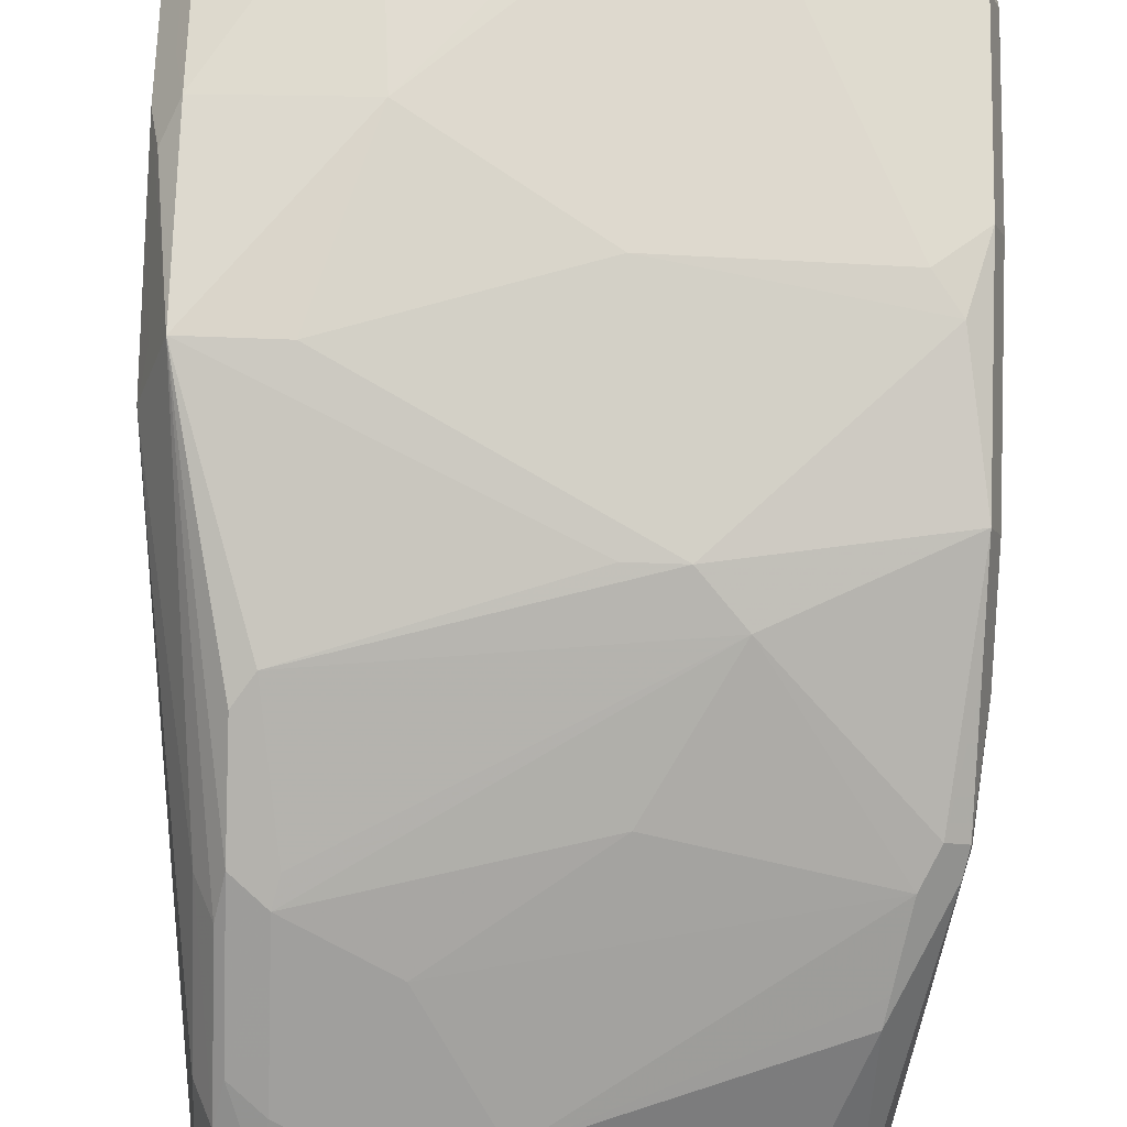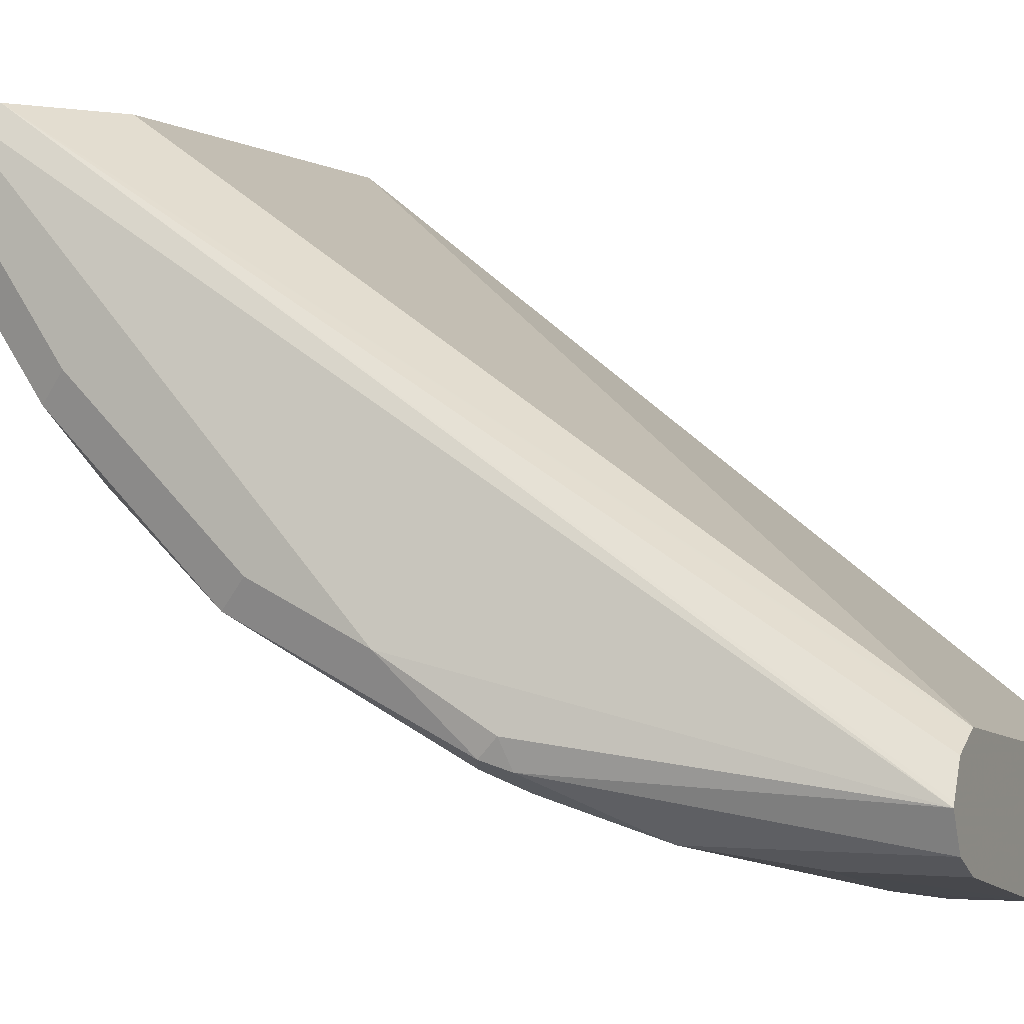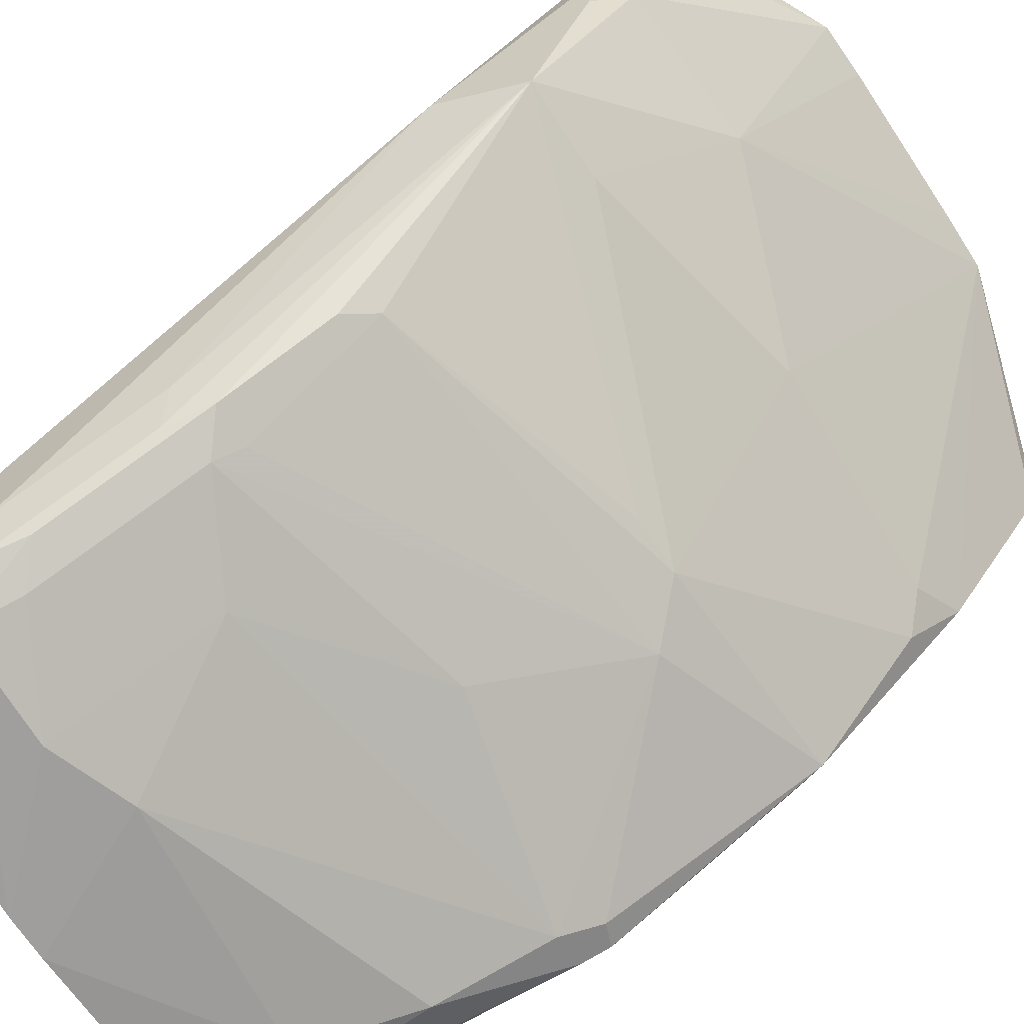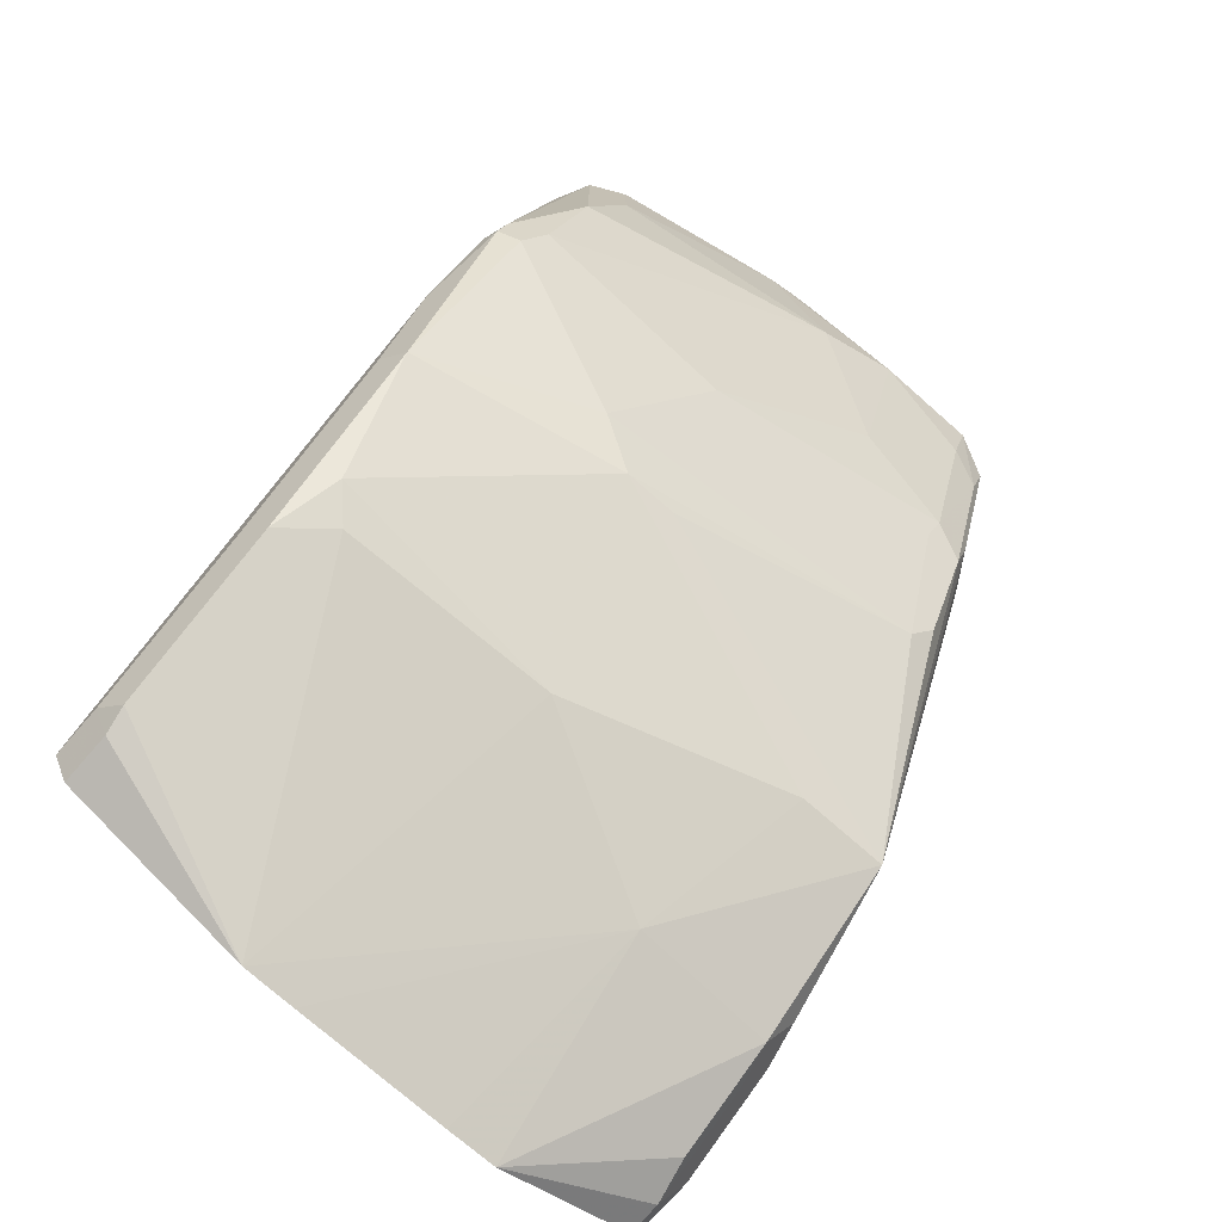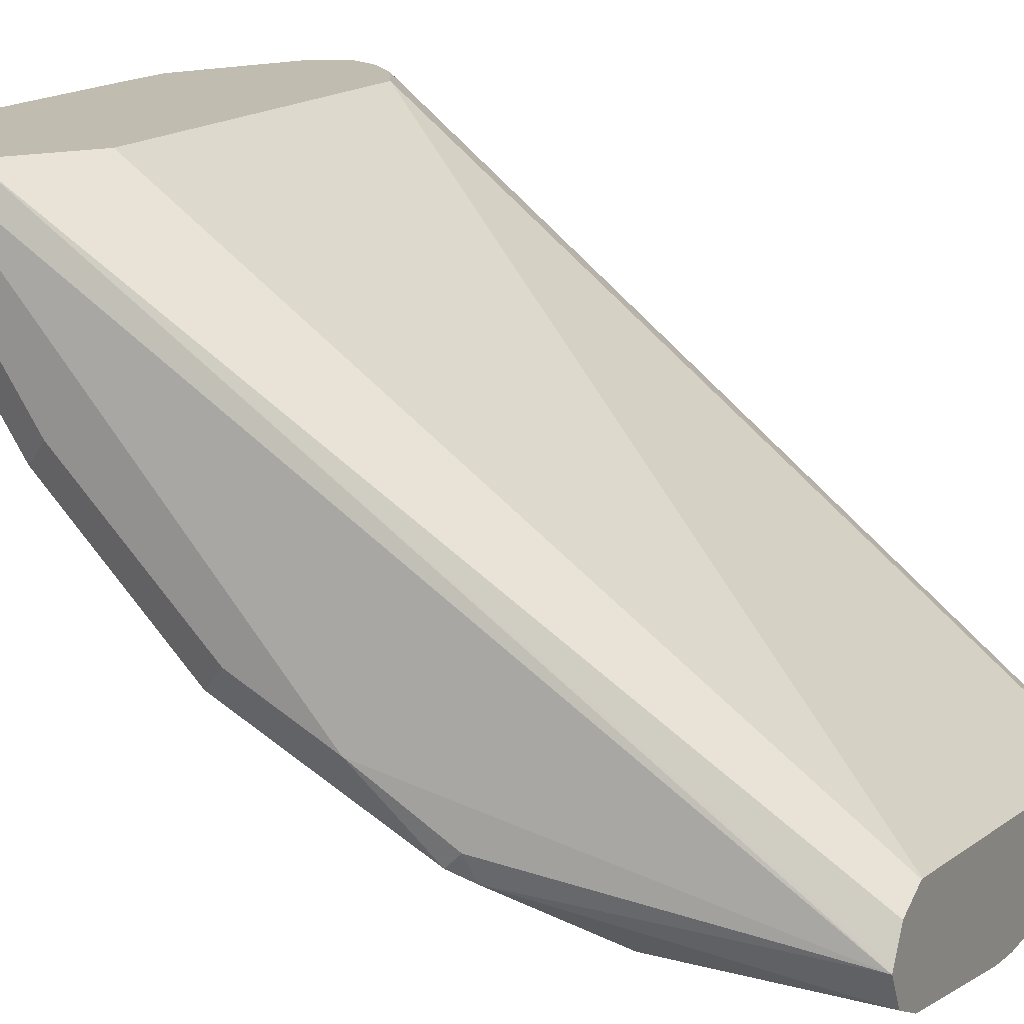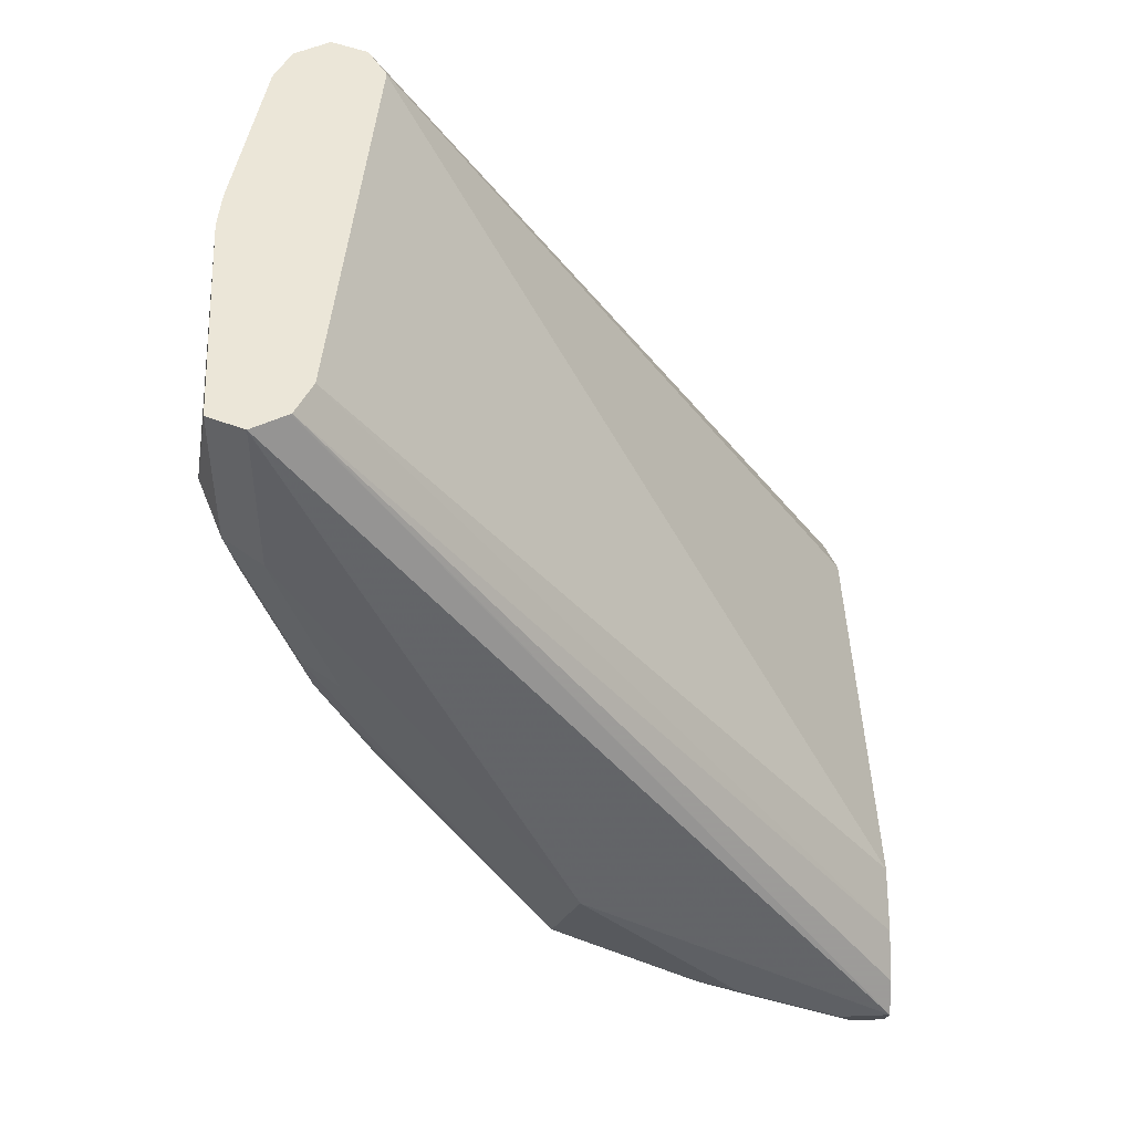
<metadata>
{"format":"obj","ext":"obj","renderer":"f3d","projection":"perspective","resolution":1024,"background":"white","views":[{"elev":-52.8,"azim":-2.4,"up":"+Z"},{"elev":-1.0,"azim":113.7,"up":"+Z"},{"elev":-76.6,"azim":-56.5,"up":"+Z"},{"elev":-75.1,"azim":138.7,"up":"+Y"},{"elev":16.3,"azim":118.3,"up":"+Z"},{"elev":46.6,"azim":-92.3,"up":"+Y"}]}
</metadata>
<code>
v -0.1156 -0.1156 -0.6742
v -0.1091 -0.1284 -0.6677
v -0.1156 -0.1156 -0.6551
v -0.1156 -0.0963 -0.7127
v -0.1091 -0.1284 -0.6551
v -0.1091 -0.1091 -0.7063
v -0.1059 -0.1252 -0.6838
v -0.0569 -0.1532 -0.6551
v -0.1156 -0.0385 -0.7705
v -0.1091 -0.1027 -0.6551
v -0.08987 0.1727 -0.8539
v -0.09011 0.1727 -0.8544
v -0.09629 0.1727 -0.8667
v -0.1124 -0.09307 -0.7287
v -0.1124 -0.05457 -0.7673
v -0.1059 -0.06741 -0.7801
v -0.1059 -0.1059 -0.7223
v -0.03817 -0.1537 -0.6551
v -0.05136 -0.1091 -0.7255
v -0.09629 0.1156 -0.8667
v -0.09629 0.05777 -0.8475
v -0.0964 -0.0892 -0.6551
v -0.07749 0.1727 -0.8477
v -0.08987 0.1727 -0.8796
v 0.01283 -0.02565 -0.8154
v -0.07222 -0.06741 -0.7801
v -0.08987 0.06419 -0.8603
v -0.08667 0.04815 -0.8571
v -0.08667 0.009619 -0.8379
v -0.07944 1.7e-06 -0.833
v 0.01907 -0.1537 -0.6551
v 0.01283 -0.08345 -0.7576
v 0.03842 -0.1534 -0.6551
v -0.08987 0.122 -0.8796
v -0.07704 -0.07738 -0.6551
v -0.07704 0.1727 -0.8475
v -0.002398 0.1727 -0.8812
v -0.07704 0.1348 -0.886
v 0.03208 -0.02565 -0.8154
v -0.08667 0.1059 -0.8764
v -0.07462 0.05777 -0.8619
v -0.08186 0.009619 -0.8379
v -0.07222 0.04815 -0.8571
v 0.04815 -0.009615 -0.8234
v 0.09308 -0.08022 -0.7544
v 0.1027 -0.07061 -0.764
v 0.1107 -0.1252 -0.6838
v 0.1091 -0.1284 -0.6742
v 0.1091 -0.1284 -0.6551
v 0.1107 -0.08665 -0.7416
v 0.07704 -0.07738 -0.6551
v 0.07634 0.1727 -0.8282
v 0.00129 0.1727 -0.8809
v -0.03851 0.1348 -0.886
v -0.07462 0.1156 -0.8812
v 0.1107 -0.02888 -0.7993
v -0.03851 0.07703 -0.8667
v 0.01925 0.0385 -0.8475
v 0.09629 0.05777 -0.8475
v 0.1027 0.04492 -0.8411
v 0.1107 -0.06741 -0.7608
v 0.1156 -0.1156 -0.6742
v 0.1156 -0.1156 -0.6551
v 0.1156 -0.07703 -0.7319
v 0.1113 -0.1005 -0.6551
v 0.07704 0.1727 -0.8282
v 0.01249 0.1727 -0.8796
v -0.009615 0.1252 -0.8812
v 0.1156 -0.01923 -0.7897
v 0.1156 -0.0385 -0.7705
v 0.1107 0.009619 -0.8186
v 0.1156 0.01924 -0.809
v 0.09147 0.08665 -0.8571
v 0.1091 0.05777 -0.8411
v 0.1107 0.04815 -0.8379
v 0.09629 0.1727 -0.8475
v 0.09561 0.1727 -0.8461
v 0.08987 0.1727 -0.8346
v 0.07842 0.1727 -0.8289
v 0.07704 0.1727 -0.8667
v 0.07704 0.1348 -0.8667
v 0.08987 0.0963 -0.8603
v 0.1124 0.05457 -0.8314
v 0.08987 0.1727 -0.8603
f 41 58 44
f 41 44 43
f 41 57 58
f 41 55 54
f 40 55 41
f 41 54 57
f 44 58 59
f 46 61 50
f 44 60 56
f 45 46 50
f 46 56 61
f 47 62 48
f 48 62 63
f 39 44 56
f 47 50 64
f 47 64 62
f 44 59 60
f 39 56 46
f 32 39 46
f 38 54 55
f 30 42 41
f 48 63 49
f 30 41 43
f 30 43 44
f 30 44 39
f 32 45 33
f 32 46 45
f 33 47 48
f 33 48 49
f 33 45 50
f 33 50 47
f 34 38 40
f 35 51 66
f 35 66 52
f 35 52 36
f 37 53 54
f 37 54 38
f 38 55 40
f 50 61 64
f 71 75 72
f 53 67 54
f 65 77 78
f 65 78 79
f 65 79 66
f 67 80 81
f 67 81 68
f 68 81 82
f 68 82 73
f 72 75 83
f 72 83 76
f 73 82 74
f 74 83 75
f 74 82 84
f 74 84 76
f 74 76 83
f 80 84 82
f 80 82 81
f 29 42 30
f 65 76 77
f 63 76 65
f 63 72 76
f 62 72 63
f 54 68 57
f 54 67 68
f 56 69 70
f 56 70 61
f 56 60 71
f 56 71 72
f 56 72 69
f 57 59 58
f 51 65 66
f 57 68 59
f 59 73 60
f 60 73 74
f 60 74 75
f 60 75 71
f 61 70 64
f 62 64 70
f 62 70 69
f 62 69 72
f 59 68 73
f 29 41 42
f 13 24 34
f 28 40 41
f 3 10 11
f 3 11 12
f 3 12 13
f 3 13 9
f 4 14 17
f 4 17 6
f 4 9 15
f 3 22 10
f 4 15 16
f 7 17 8
f 8 17 19
f 8 19 18
f 9 16 15
f 9 13 20
f 9 20 21
f 9 21 16
f 4 16 14
f 3 35 22
f 3 51 35
f 3 65 51
f 1 2 5
f 28 41 29
f 1 3 9
f 1 9 4
f 1 4 6
f 1 6 2
f 2 6 17
f 2 17 7
f 2 7 8
f 2 8 5
f 3 5 8
f 3 8 18
f 3 18 31
f 3 31 33
f 3 33 49
f 3 49 63
f 3 63 65
f 10 22 11
f 11 23 36
f 1 5 3
f 11 52 66
f 16 28 29
f 16 29 30
f 16 30 25
f 18 19 31
f 19 32 33
f 19 33 31
f 19 26 32
f 20 34 21
f 21 34 27
f 22 35 36
f 22 36 23
f 24 37 38
f 24 38 34
f 25 30 39
f 26 39 32
f 27 34 40
f 11 36 52
f 16 27 28
f 16 21 27
f 27 40 28
f 16 26 19
f 11 66 79
f 11 79 78
f 11 78 77
f 11 77 76
f 11 76 84
f 16 19 17
f 11 80 67
f 11 67 53
f 11 84 80
f 11 37 24
f 11 24 13
f 11 13 12
f 11 22 23
f 13 34 20
f 14 16 17
f 16 25 39
f 16 39 26
f 11 53 37

</code>
